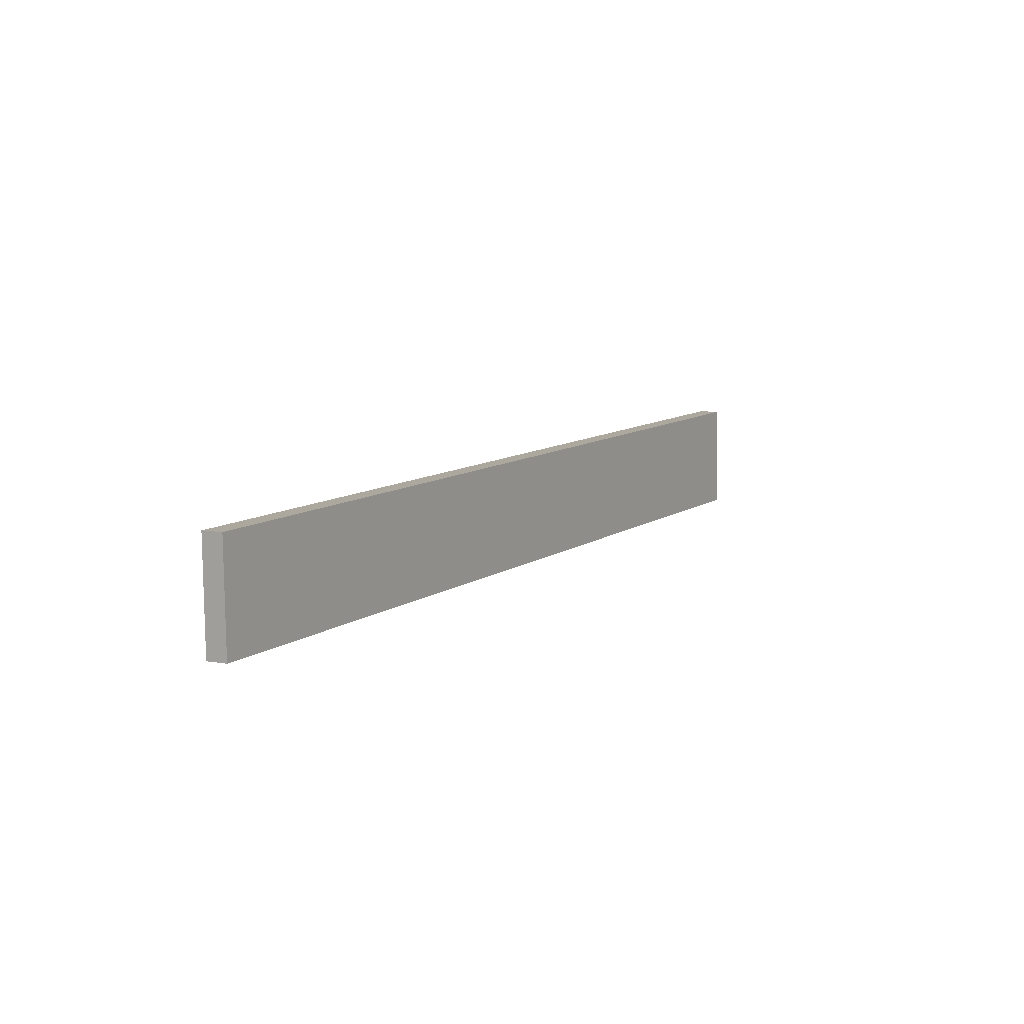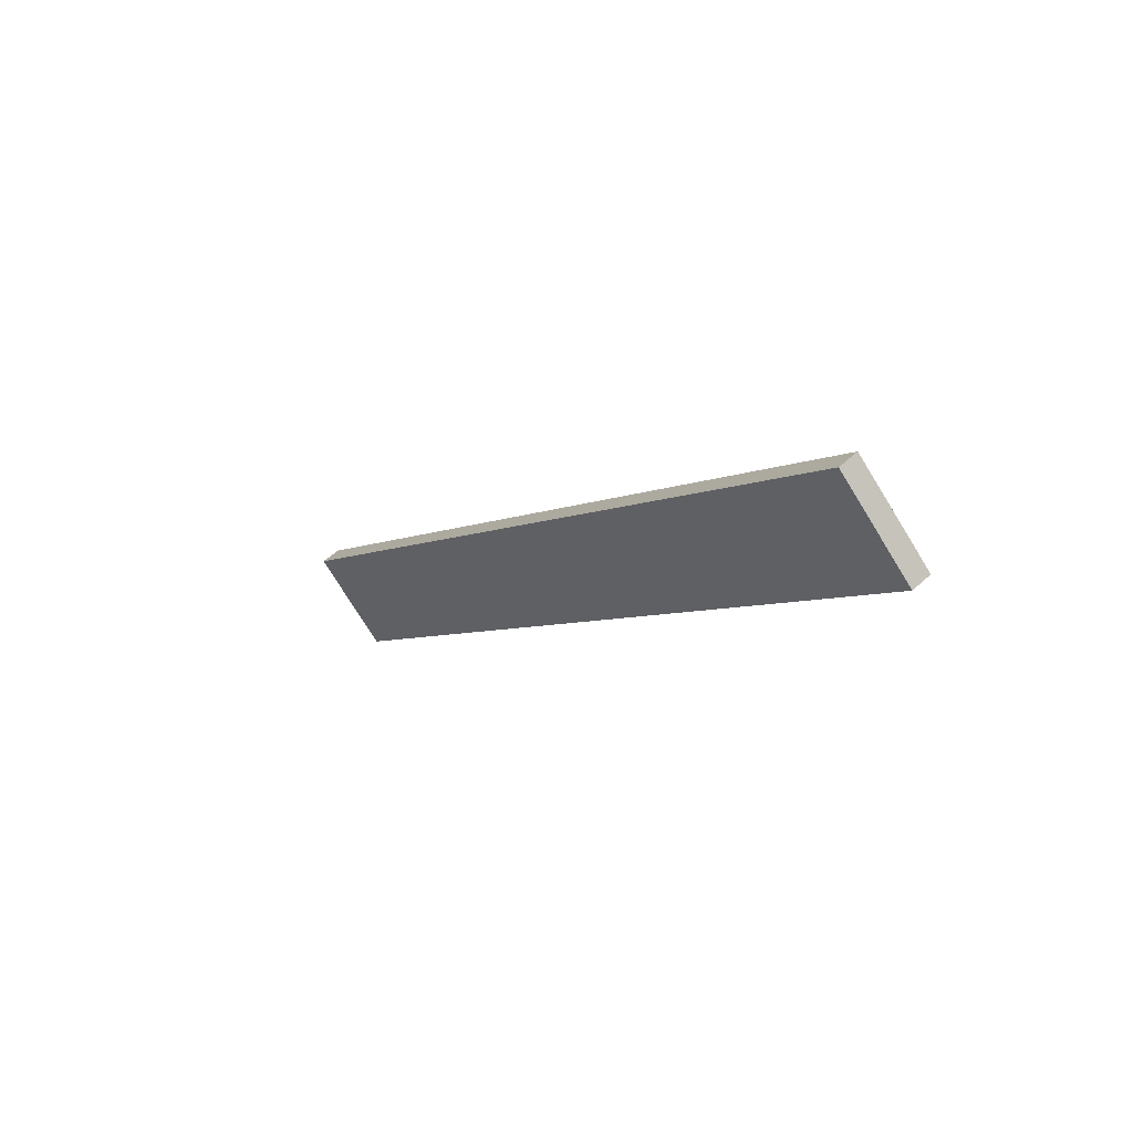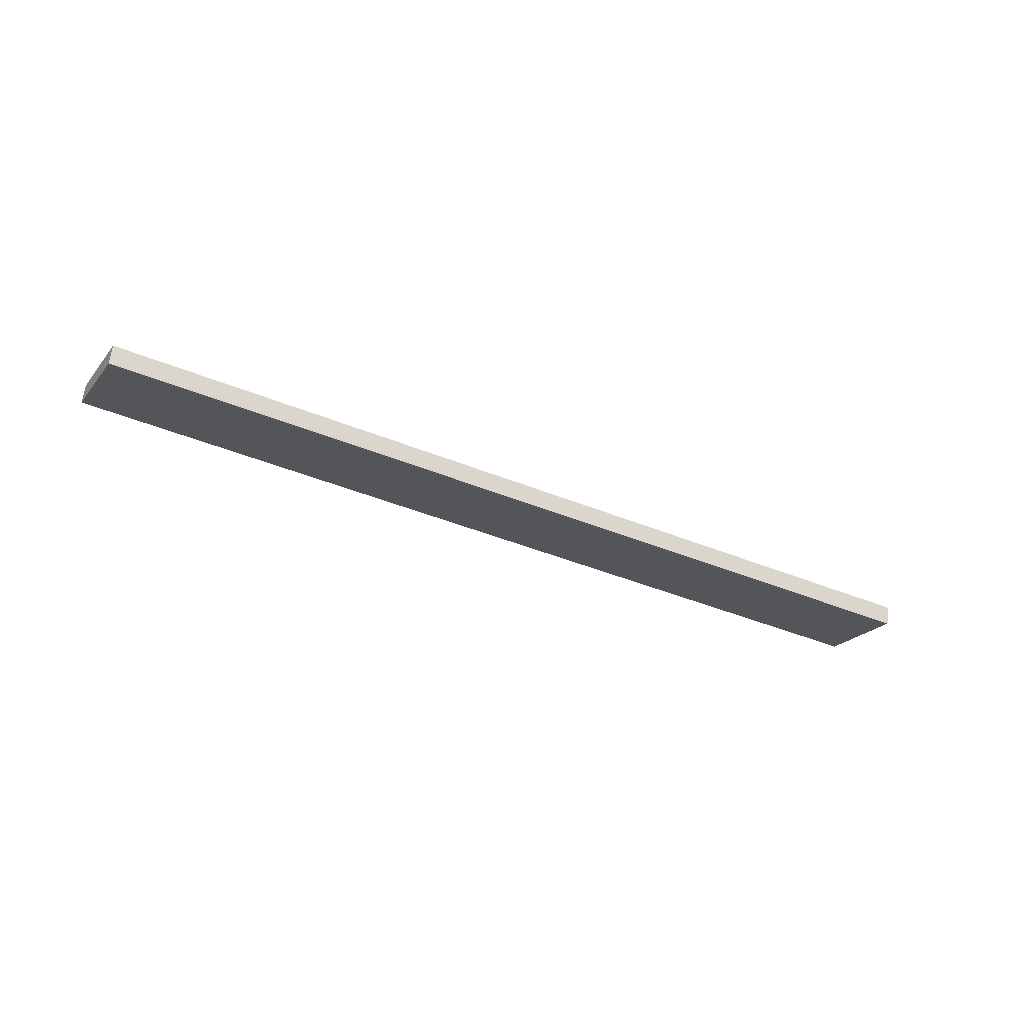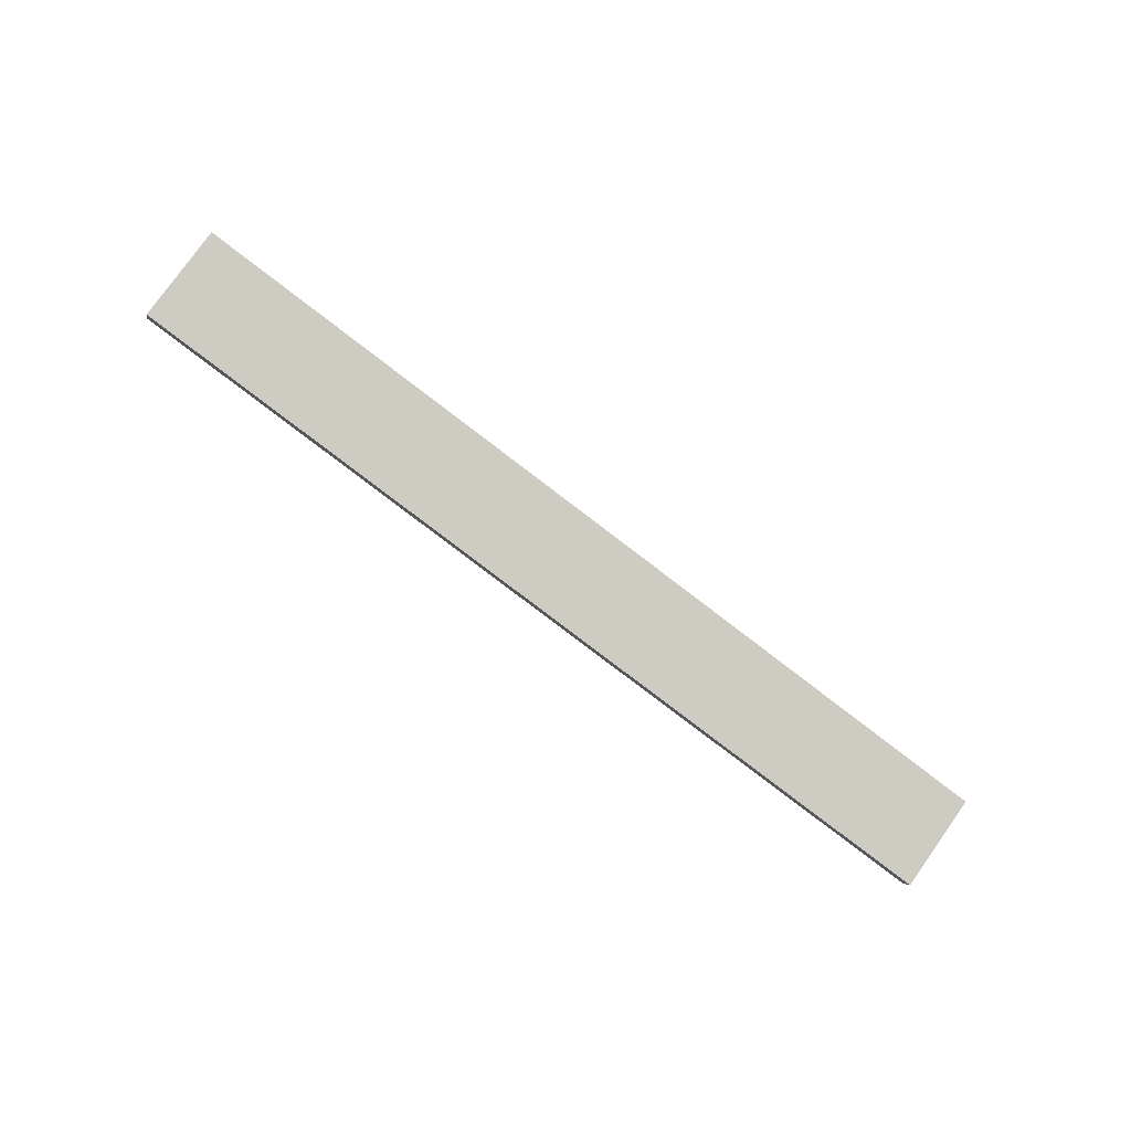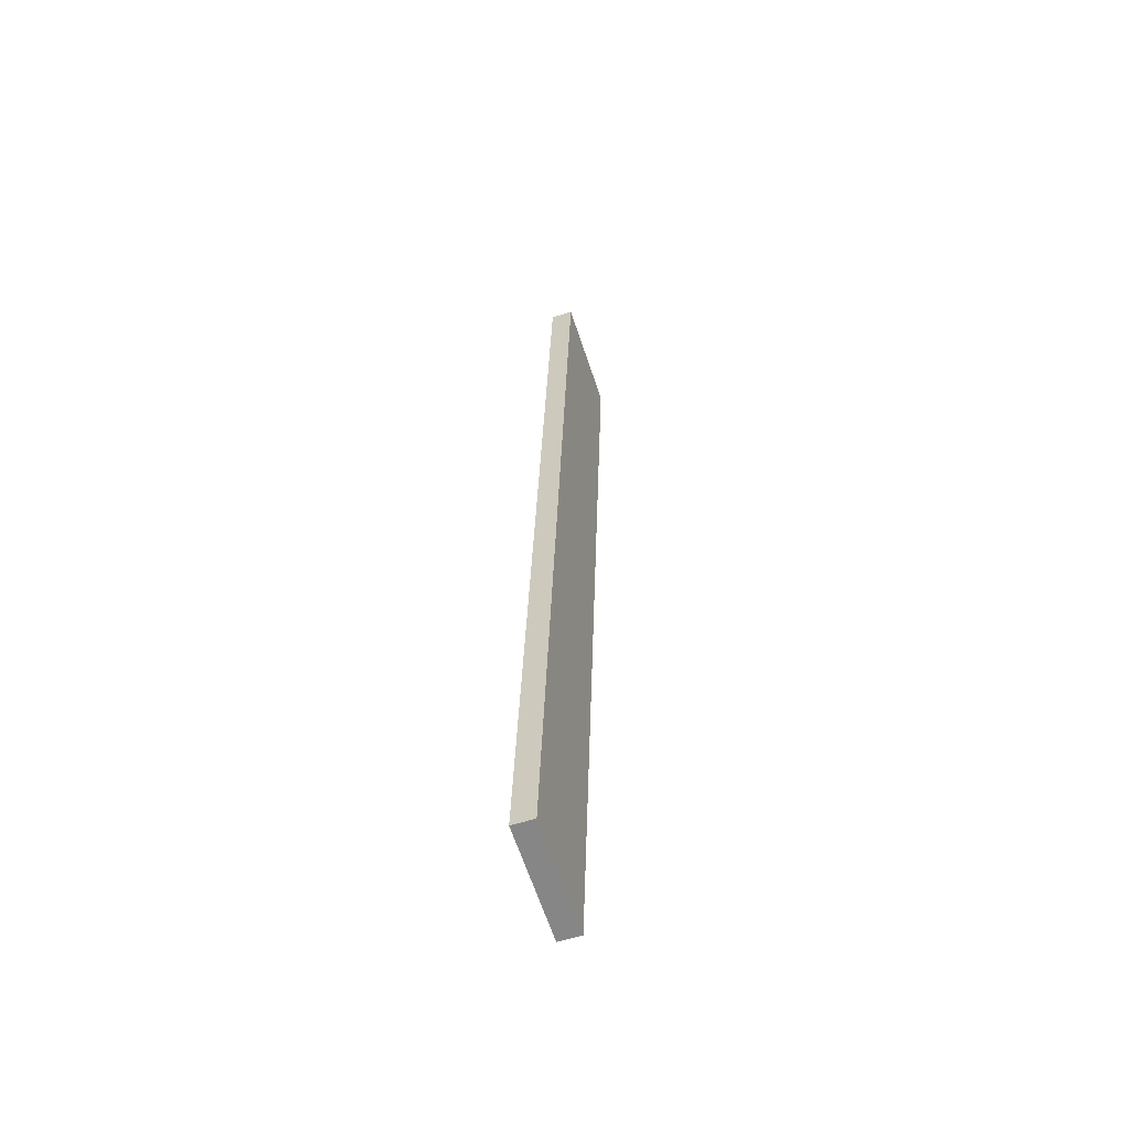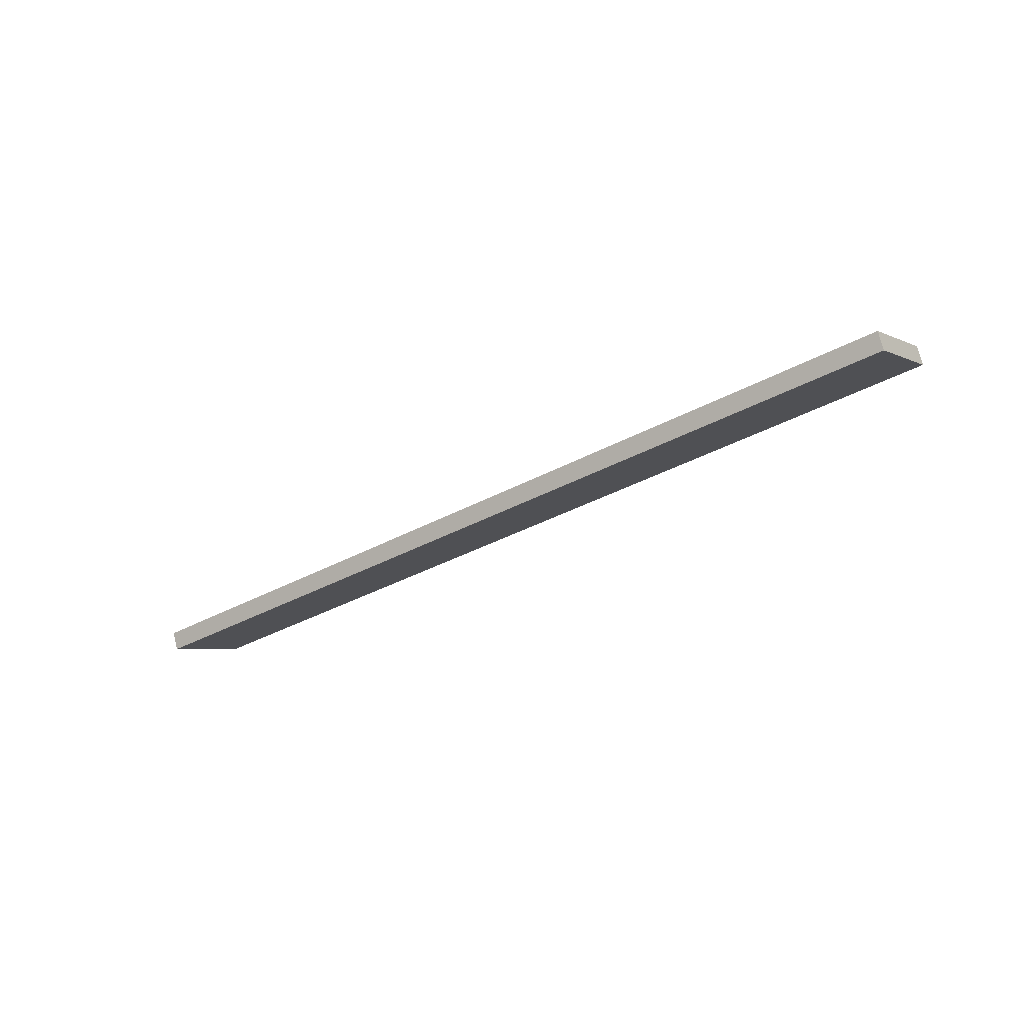
<metadata>
{"format":"obj","ext":"obj","renderer":"f3d","projection":"perspective","resolution":1024,"background":"white","views":[{"elev":43.2,"azim":127.1,"up":"+Z"},{"elev":29.3,"azim":60.8,"up":"+Z"},{"elev":-44.5,"azim":-57.2,"up":"+Y"},{"elev":-76.2,"azim":113.5,"up":"+Y"},{"elev":57.0,"azim":95.0,"up":"+Z"},{"elev":-29.4,"azim":7.5,"up":"+Y"}]}
</metadata>
<code>
o WoodenBrokenPlanks_64
v 43.23 21.61 144.4
v -100.5 13.51 63.72
v -92.48 19.85 48.89
v 51.21 27.95 129.6
v 42.48 24.88 145.4
v 50.46 31.22 130.6
v -93.22 23.12 49.89
v -101.2 16.78 64.72
f 1 2 3 4
f 5 6 7 8
f 1 4 6 5
f 4 3 7 6
f 3 2 8 7
f 2 1 5 8

</code>
